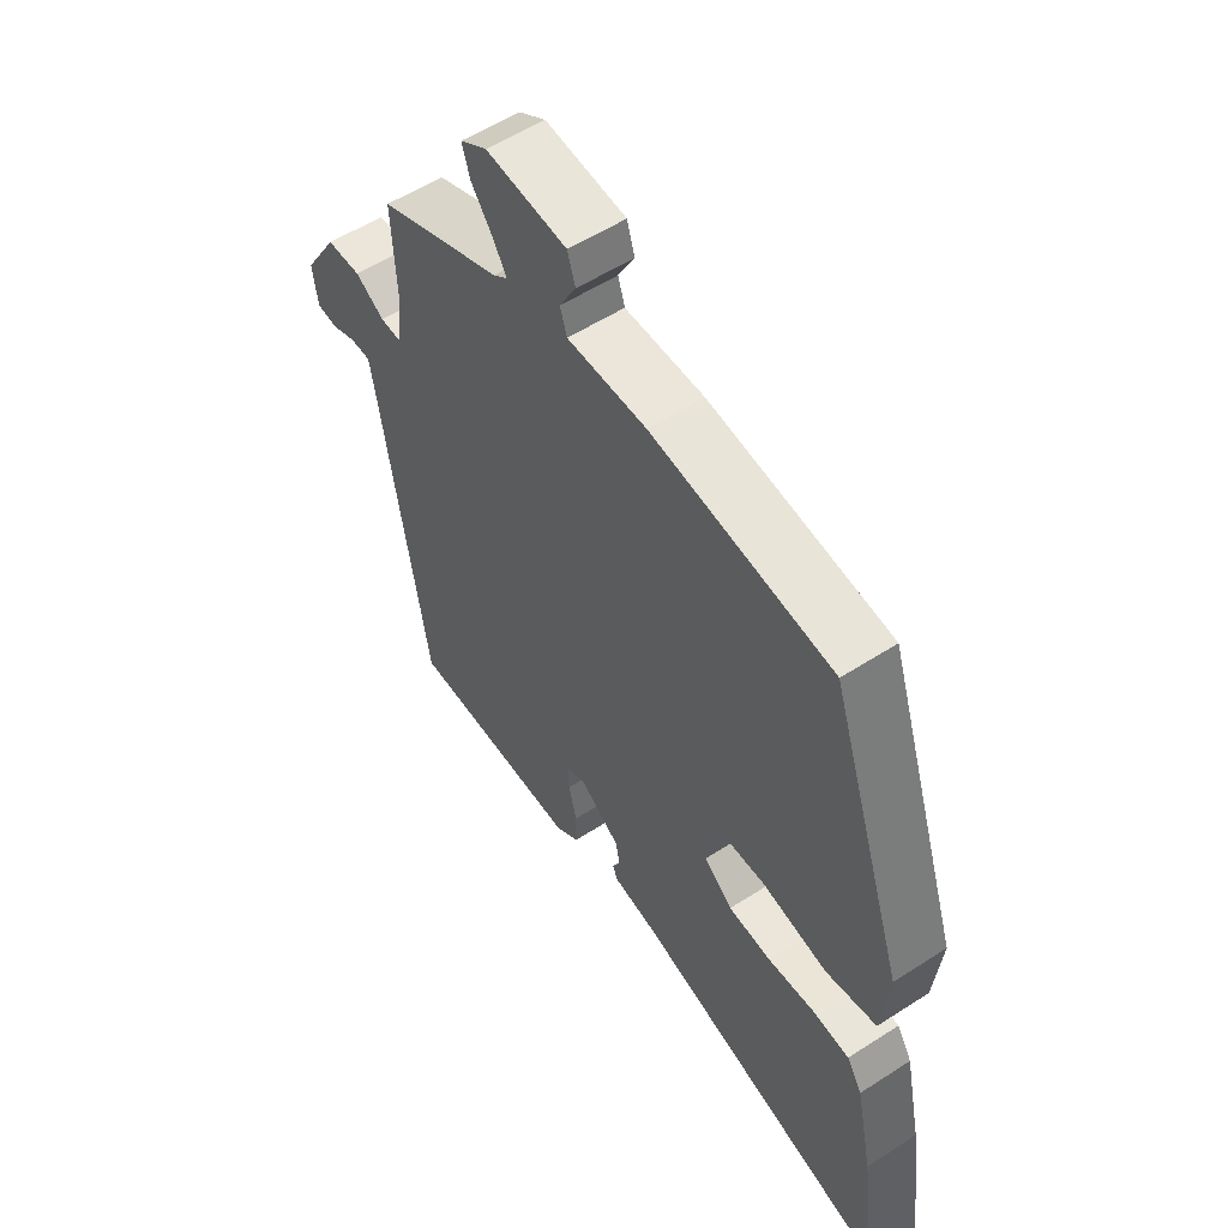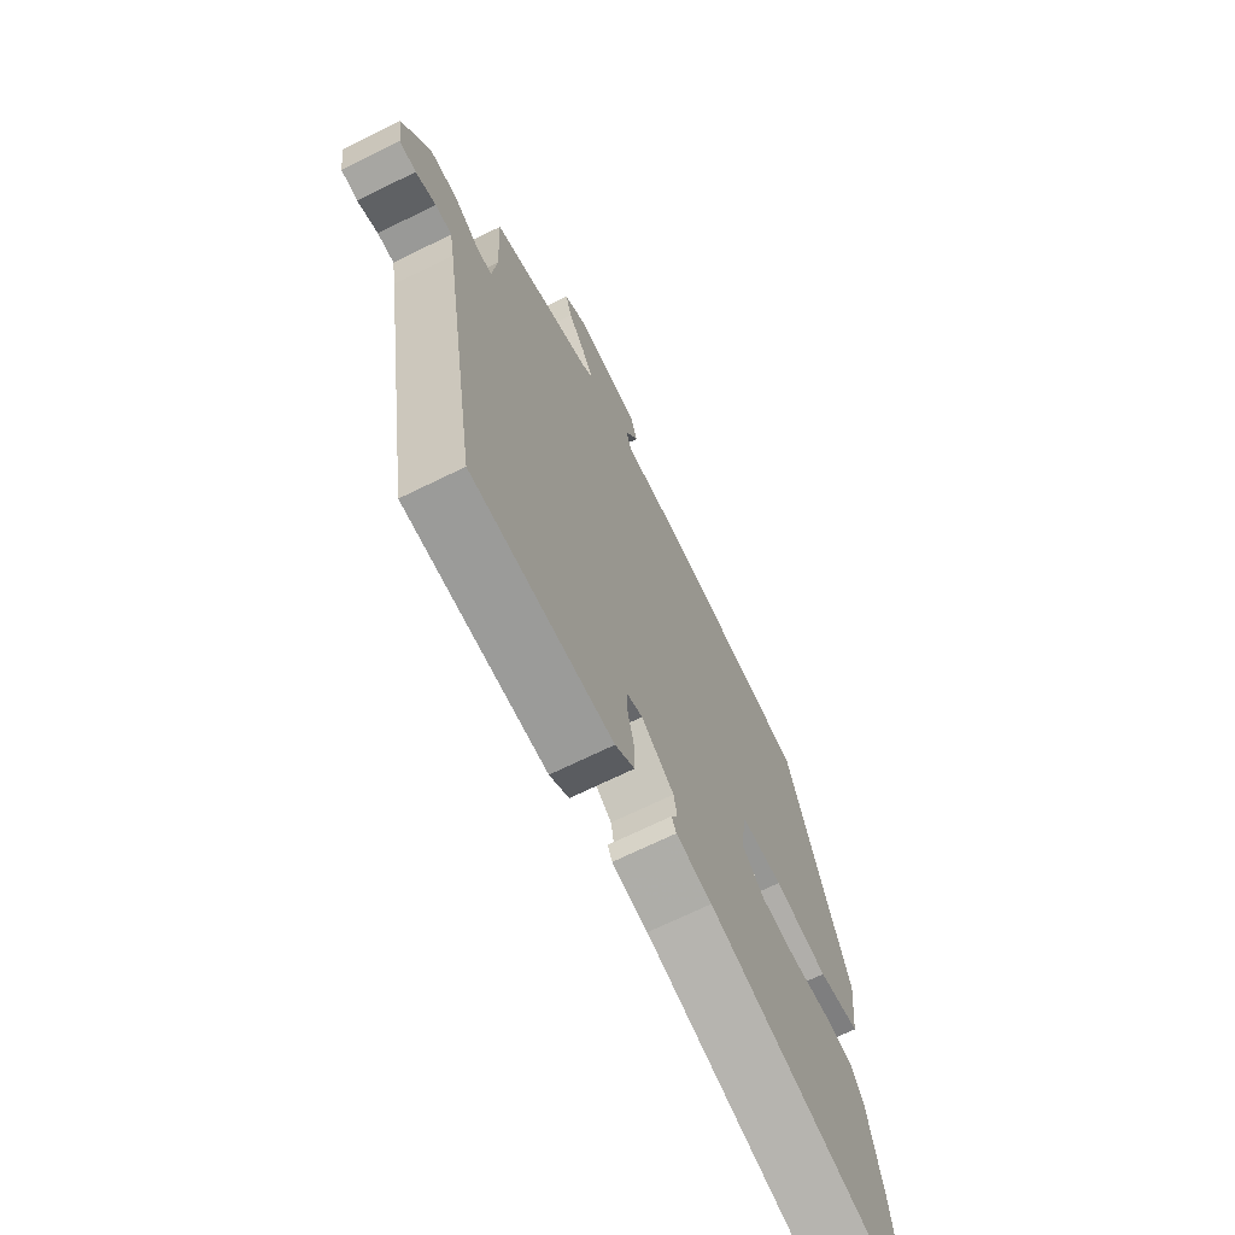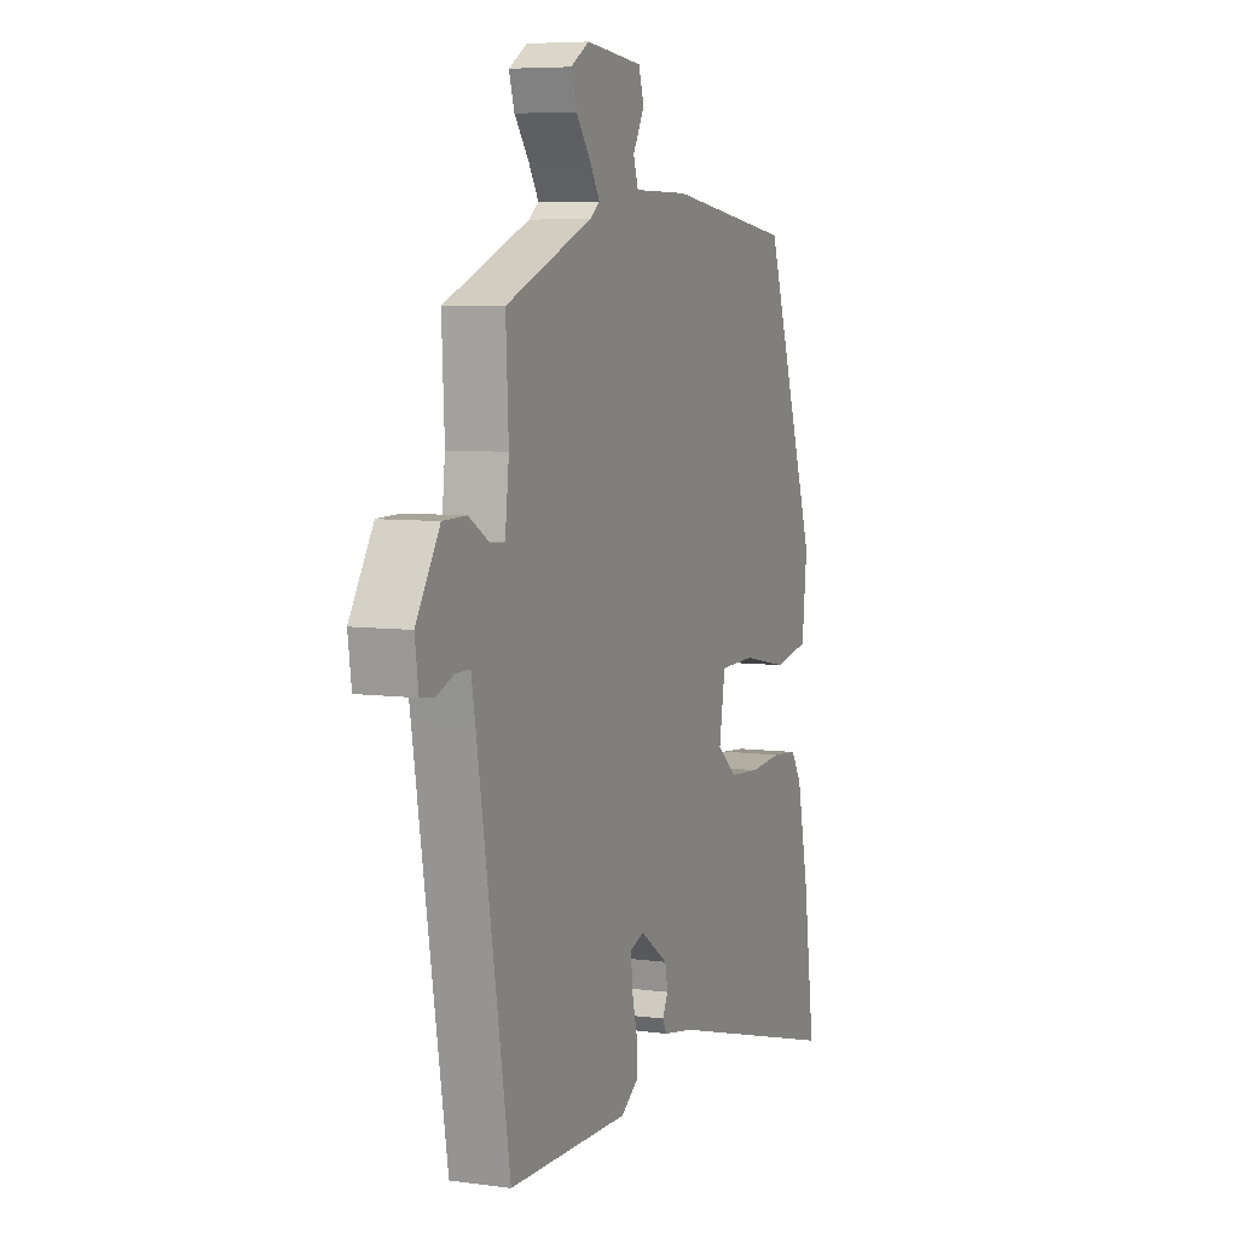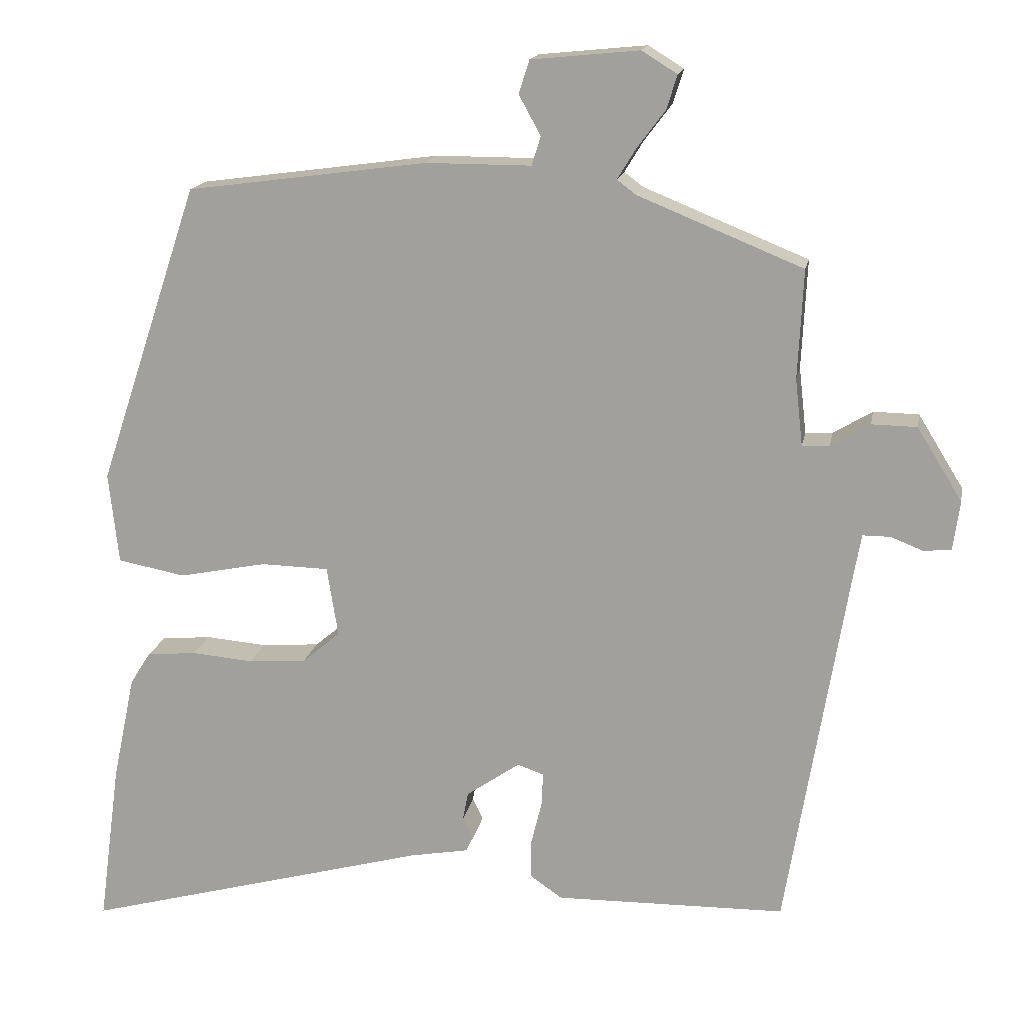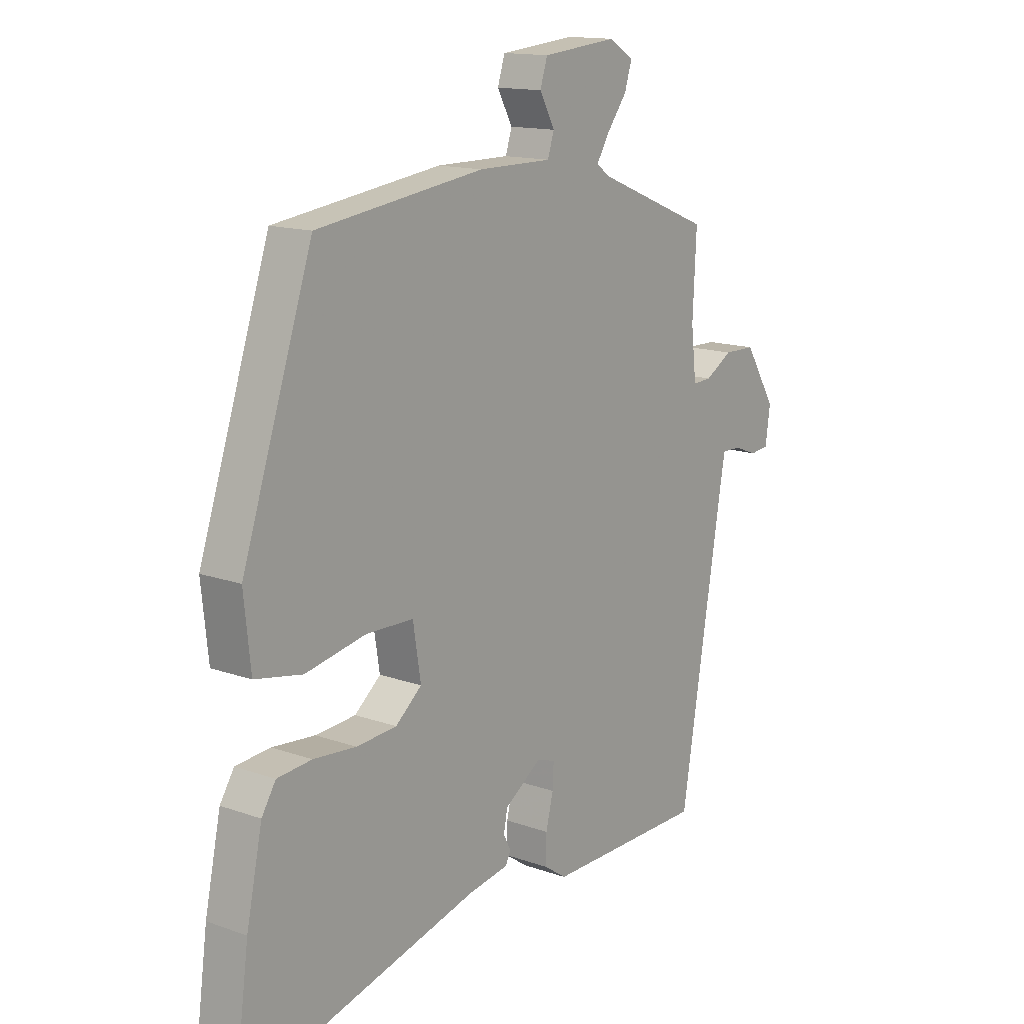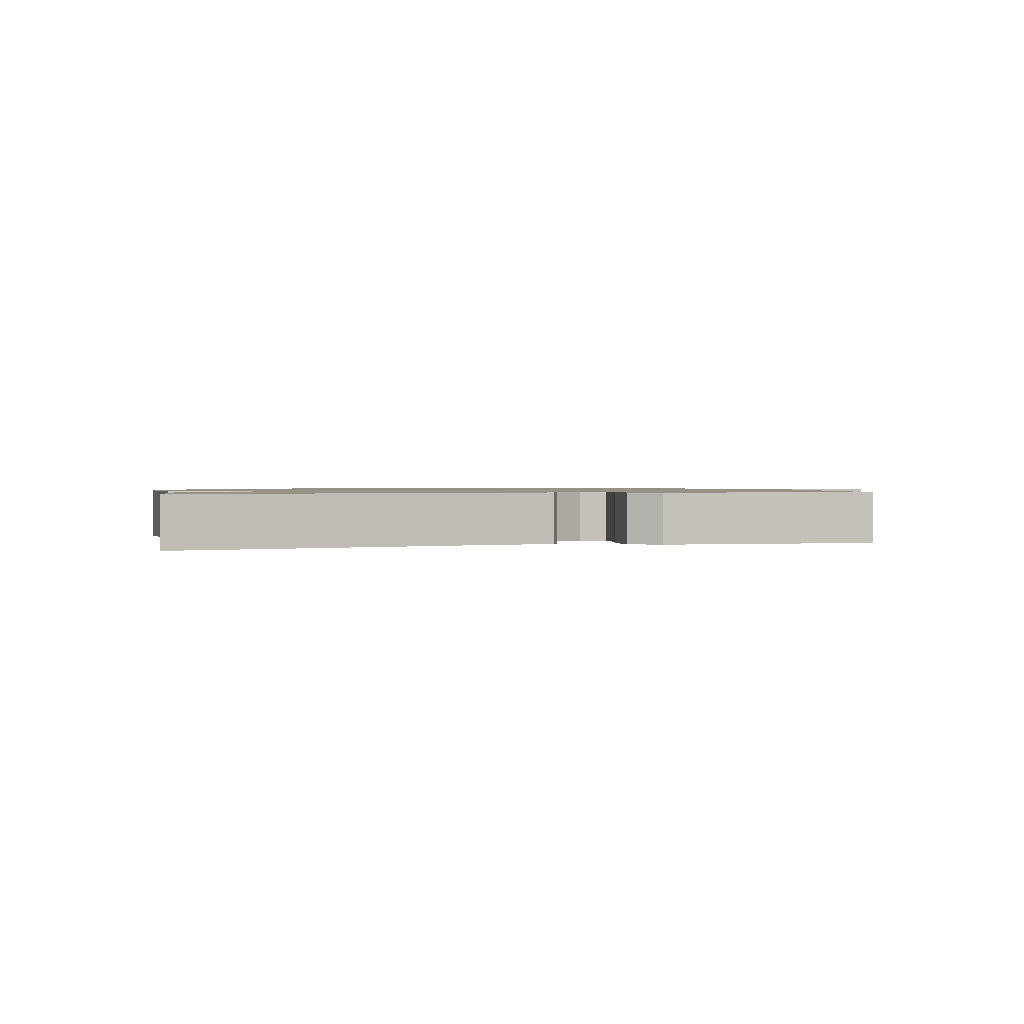
<metadata>
{"format":"obj","ext":"obj","renderer":"f3d","projection":"perspective","resolution":1024,"background":"white","views":[{"elev":55.3,"azim":55.7,"up":"+Z"},{"elev":-68.8,"azim":-63.7,"up":"+Z"},{"elev":6.5,"azim":-68.1,"up":"+Z"},{"elev":16.0,"azim":-169.6,"up":"+Z"},{"elev":14.4,"azim":127.8,"up":"+Z"},{"elev":1.0,"azim":166.4,"up":"+Y"}]}
</metadata>
<code>
v 0.342 0.07 0.458
v 0.476 0.07 0.058
v 0.463 0.07 -0.063
v 0.373 0.07 -0.08
v 0.257 0.07 -0.057
v 0.167 0.07 -0.059
v 0.152 0.07 -0.152
v 0.202 0.07 -0.194
v 0.279 0.07 -0.2
v 0.361 0.07 -0.193
v 0.427 0.07 -0.199
v 0.454 0.07 -0.242
v 0.484 0.07 -0.384
v 0.513 0.07 -0.599
v 0.052 0.07 -0.475
v -0.026 0.07 -0.461
v -0.036 0.07 -0.441
v -0.022 0.07 -0.413
v -0.029 0.07 -0.376
v -0.1 0.07 -0.327
v -0.135 0.07 -0.339
v -0.133 0.07 -0.383
v -0.119 0.07 -0.44
v -0.119 0.07 -0.493
v -0.161 0.07 -0.522
v -0.467 0.07 -0.517
v -0.548 0.07 -0.028
v -0.558 0.07 0.028
v -0.594 0.07 0.028
v -0.638 0.07 0.011
v -0.674 0.07 0.015
v -0.683 0.07 0.08
v -0.623 0.07 0.177
v -0.563 0.07 0.178
v -0.511 0.07 0.147
v -0.475 0.07 0.145
v -0.465 0.07 0.234
v -0.472 0.07 0.378
v -0.253 0.07 0.467
v -0.228 0.07 0.486
v -0.253 0.07 0.527
v -0.29 0.07 0.576
v -0.304 0.07 0.621
v -0.257 0.07 0.65
v -0.114 0.07 0.636
v -0.1 0.07 0.592
v -0.129 0.07 0.539
v -0.117 0.07 0.501
v 0.023 0.07 0.501
v 0.342 0 0.458
v 0.476 0 0.058
v 0.463 0 -0.063
v 0.373 0 -0.08
v 0.257 0 -0.057
v 0.167 0 -0.059
v 0.152 0 -0.152
v 0.202 0 -0.194
v 0.279 0 -0.2
v 0.361 0 -0.193
v 0.427 0 -0.199
v 0.454 0 -0.242
v 0.484 0 -0.384
v 0.513 0 -0.599
v 0.052 0 -0.475
v -0.026 0 -0.461
v -0.036 0 -0.441
v -0.022 0 -0.413
v -0.029 0 -0.376
v -0.1 0 -0.327
v -0.135 0 -0.339
v -0.133 0 -0.383
v -0.119 0 -0.44
v -0.119 0 -0.493
v -0.161 0 -0.522
v -0.467 0 -0.517
v -0.548 0 -0.028
v -0.558 0 0.028
v -0.594 0 0.028
v -0.638 0 0.011
v -0.674 0 0.015
v -0.683 0 0.08
v -0.623 0 0.177
v -0.563 0 0.178
v -0.511 0 0.147
v -0.475 0 0.145
v -0.465 0 0.234
v -0.472 0 0.378
v -0.253 0 0.467
v -0.228 0 0.486
v -0.253 0 0.527
v -0.29 0 0.576
v -0.304 0 0.621
v -0.257 0 0.65
v -0.114 0 0.636
v -0.1 0 0.592
v -0.129 0 0.539
v -0.117 0 0.501
v 0.023 0 0.501
f 48 49 1 2
f 44 45 46 47
f 44 47 48
f 41 42 43 44
f 40 41 44 48
f 39 40 48 2
f 37 38 39 2
f 32 33 34 35
f 32 35 36
f 29 30 31 32
f 28 29 32 36
f 27 28 36
f 26 27 36
f 22 23 24 25
f 21 22 25 26
f 15 16 17 18
f 15 18 19
f 14 15 19
f 13 14 19 20
f 9 10 11 12
f 8 9 12 13
f 2 3 4 5
f 2 5 6
f 37 2 6
f 21 26 36 37
f 20 21 37 6
f 8 13 20
f 7 8 20
f 6 7 20
f 51 50 98 97
f 96 95 94 93
f 97 96 93
f 93 92 91 90
f 97 93 90 89
f 51 97 89 88
f 51 88 87 86
f 84 83 82 81
f 85 84 81
f 81 80 79 78
f 85 81 78 77
f 85 77 76
f 85 76 75
f 74 73 72 71
f 75 74 71 70
f 67 66 65 64
f 68 67 64
f 68 64 63
f 69 68 63 62
f 61 60 59 58
f 62 61 58 57
f 54 53 52 51
f 55 54 51
f 55 51 86
f 86 85 75 70
f 55 86 70 69
f 69 62 57
f 69 57 56
f 69 56 55
f 1 50 51 2
f 2 51 52 3
f 3 52 53 4
f 4 53 54 5
f 5 54 55 6
f 6 55 56 7
f 7 56 57 8
f 8 57 58 9
f 9 58 59 10
f 10 59 60 11
f 11 60 61 12
f 12 61 62 13
f 13 62 63 14
f 14 63 64 15
f 15 64 65 16
f 16 65 66 17
f 17 66 67 18
f 18 67 68 19
f 19 68 69 20
f 20 69 70 21
f 21 70 71 22
f 22 71 72 23
f 23 72 73 24
f 24 73 74 25
f 25 74 75 26
f 26 75 76 27
f 27 76 77 28
f 28 77 78 29
f 29 78 79 30
f 30 79 80 31
f 31 80 81 32
f 32 81 82 33
f 33 82 83 34
f 34 83 84 35
f 35 84 85 36
f 36 85 86 37
f 37 86 87 38
f 38 87 88 39
f 39 88 89 40
f 40 89 90 41
f 41 90 91 42
f 42 91 92 43
f 43 92 93 44
f 44 93 94 45
f 45 94 95 46
f 46 95 96 47
f 47 96 97 48
f 48 97 98 49
f 49 98 50 1

</code>
